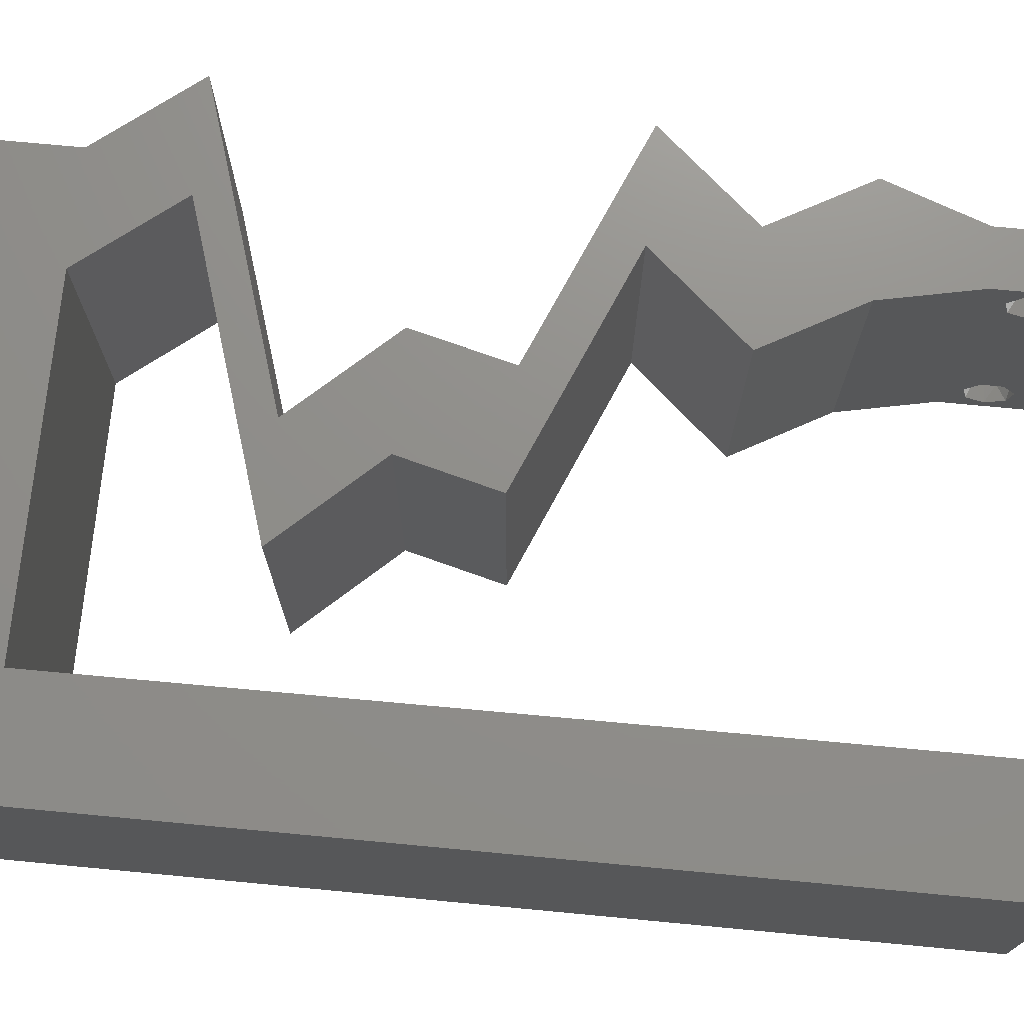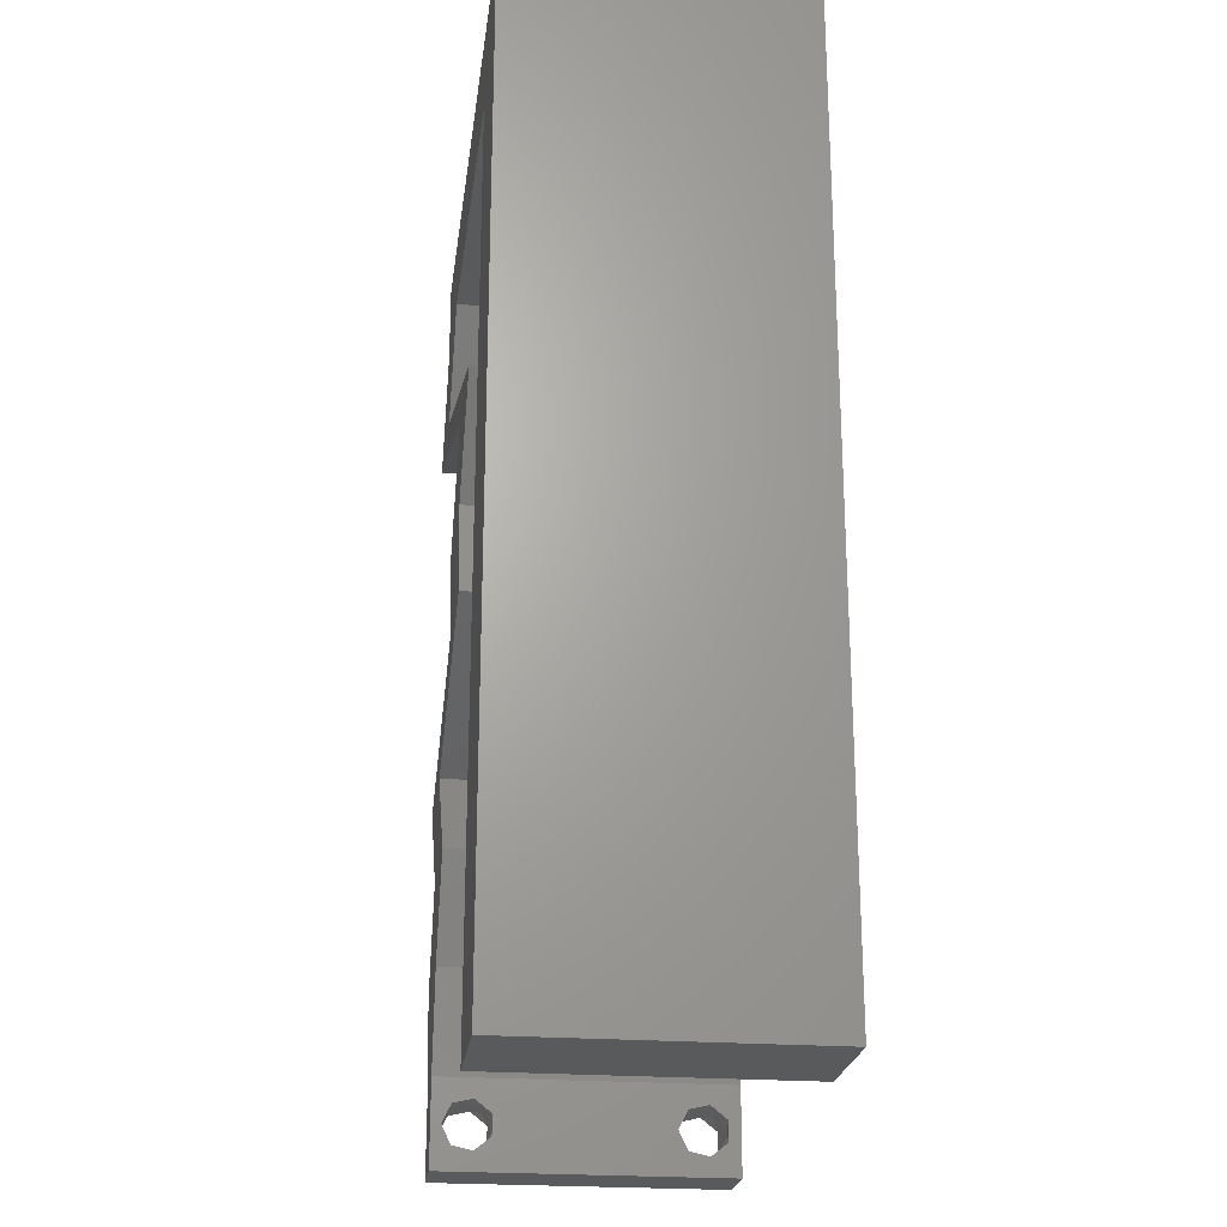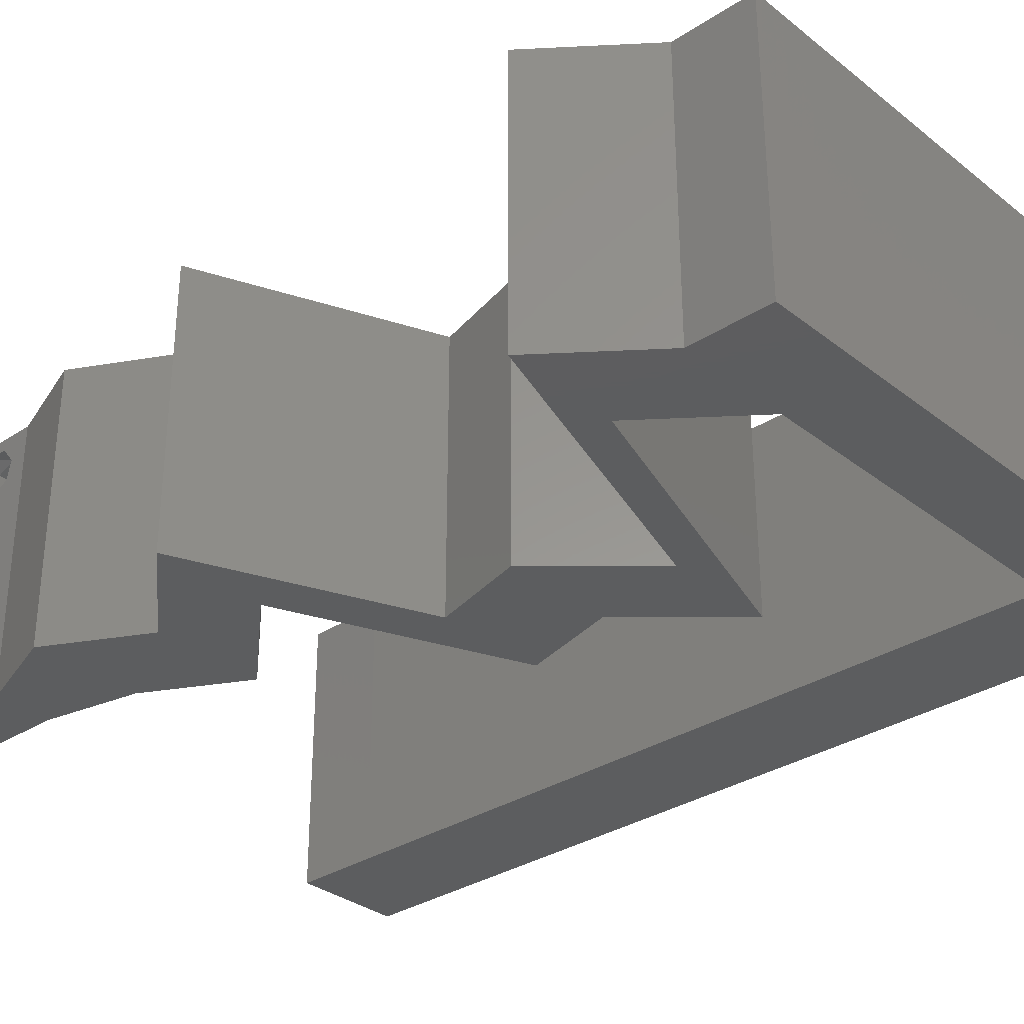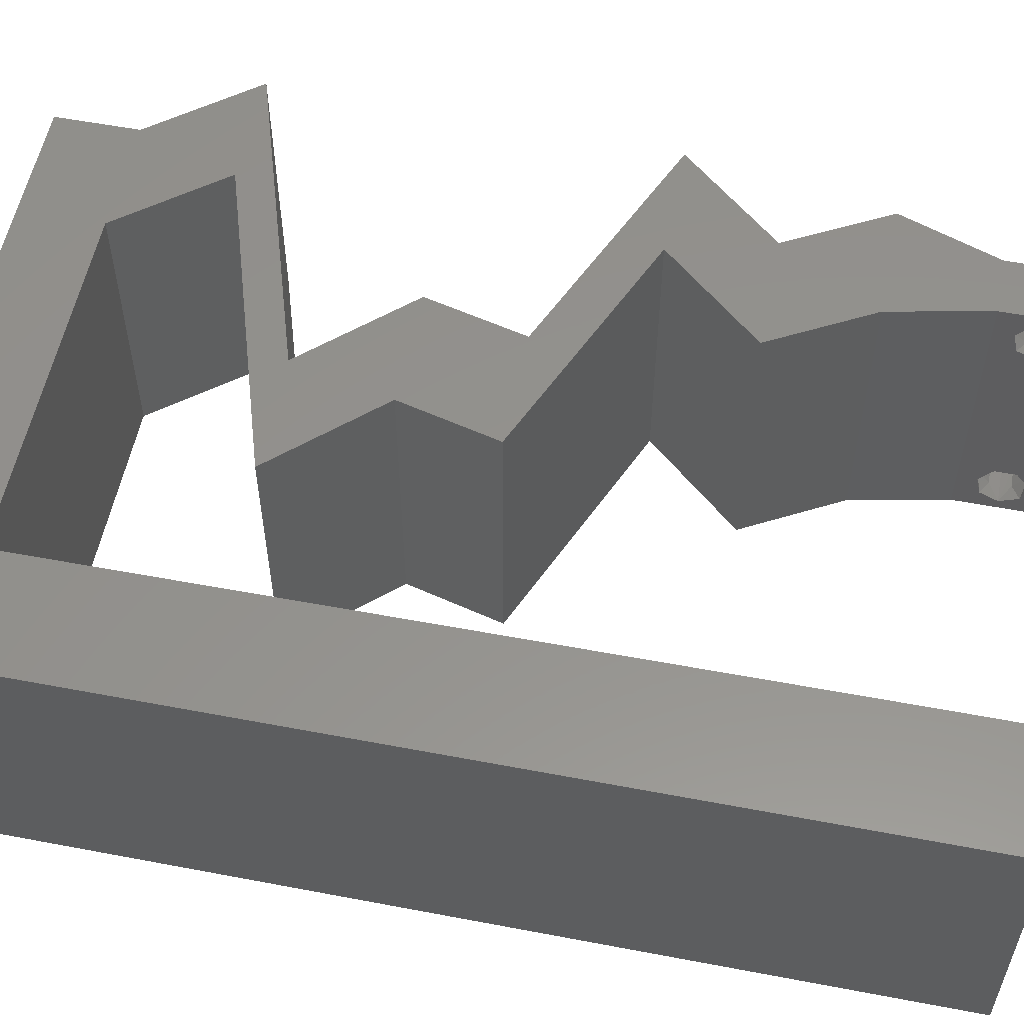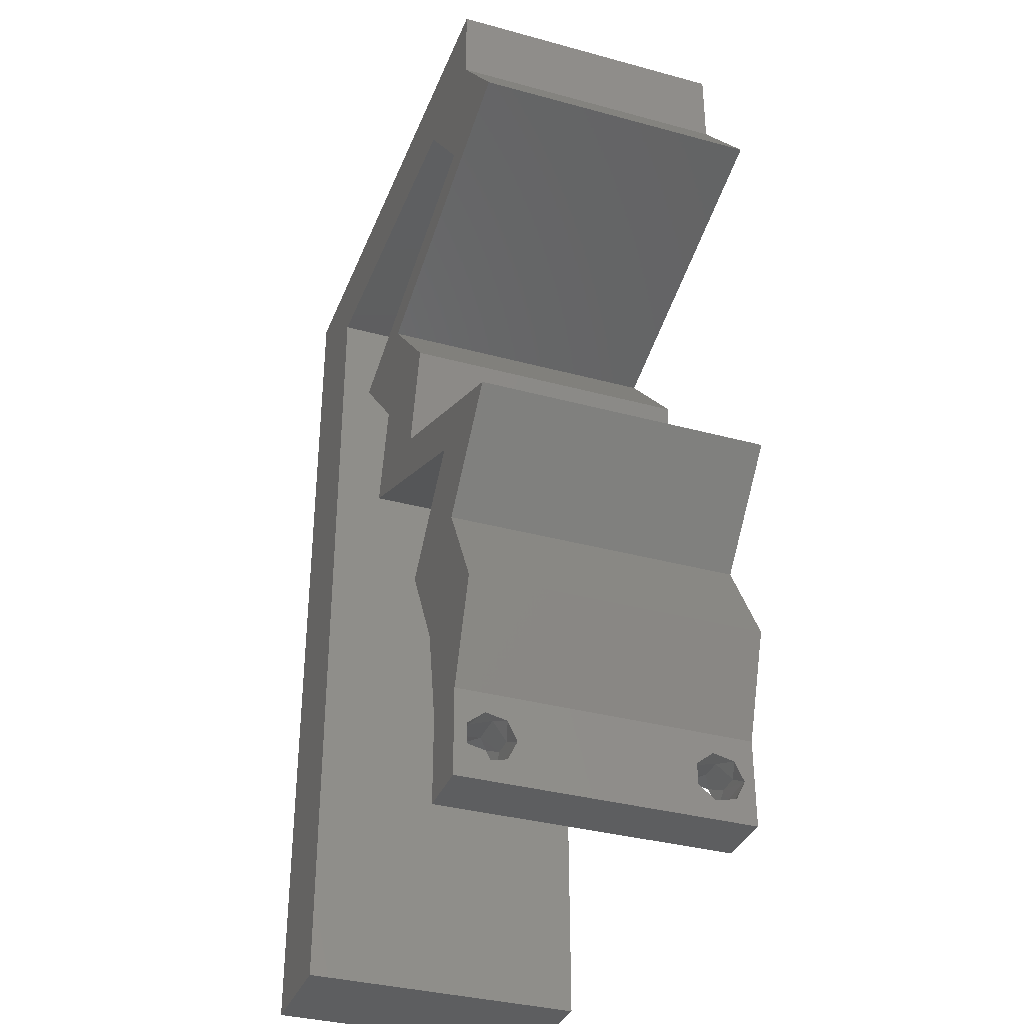
<metadata>
{"format":"stl","ext":"stl","renderer":"f3d","projection":"perspective","resolution":1024,"background":"white","views":[{"elev":73.0,"azim":-84.6,"up":"+Z"},{"elev":-23.2,"azim":-97.3,"up":"+Y"},{"elev":-32.0,"azim":132.5,"up":"+Z"},{"elev":55.9,"azim":-78.7,"up":"+Z"},{"elev":-35.2,"azim":70.1,"up":"+Y"}]}
</metadata>
<code>
# stl→obj: 258 verts, 520 faces
v 0.04 0 0.01
v 0.04 -0.006 0.01
v 0.04 -0.003738 0.003932
v 0.04 -0.003 0.0159
v 0.04 -0.004657 0.002778
v 0.04 -0.006 0
v 0.04 -0.004329 0.00134
v 0.04 -0.001671 0.00134
v 0.04 0 0
v 0.04 -0.001343 0.002778
v 0.04 -0.003 0.0007
v 0.04 0 0.02
v 0.04 -0.002262 0.01913
v 0.04 -0.001343 0.01798
v 0.04 -0.004657 0.01798
v 0.04 -0.003738 0.01913
v 0.04 -0.006 0.02
v 0.04 -0.001671 0.01654
v 0.04 -0.004329 0.01654
v 0.04 -0.002262 0.003932
v 0.036 -0.006 0.01
v 0.036 0 0.01
v 0.036 -0.003738 0.003932
v 0.036 -0.003 0.0159
v 0.036 -0.004657 0.002778
v 0.036 -0.004329 0.00134
v 0.036 -0.006 0
v 0.036 -0.001343 0.002778
v 0.036 0 0
v 0.036 -0.001671 0.00134
v 0.036 -0.003 0.0007
v 0.036 0 0.02
v 0.036 -0.001343 0.01798
v 0.036 -0.002262 0.01913
v 0.036 -0.006 0.02
v 0.036 -0.003738 0.01913
v 0.036 -0.004657 0.01798
v 0.036 -0.001671 0.01654
v 0.036 -0.004329 0.01654
v 0.036 -0.002262 0.003932
v 0.03215 0.05433 0.02
v 0.04 0.05433 0.02
v 0.03554 0.05717 0.02
v 0 0.048 0.02
v 0 0.036 0.02
v 0.007874 0.04347 0.02
v 0.01623 0.04075 0.02
v 0.02249 0.03396 0.02
v 0.02409 0.04075 0.02
v 0 -0.006 0.02
v 0.008 -0.006 0.02
v 0.004 -0.003 0.02
v 0.008 0 0.02
v 0 0 0.02
v 0.03 0.06 0.02
v 0.02405 0.05433 0.02
v 0.01 0.06 0.02
v 0.007842 0.05433 0.02
v 0.01594 0.05433 0.02
v 0.007905 0.0326 0.02
v 0.003992 0.005717 0.02
v 0.0286 0.02717 0.02
v 0.03034 0.03396 0.02
v 0.02555 0.03056 0.02
v 0.04247 0.006792 0.02
v 0.0381 0.003745 0.02
v 0.03869 0.01358 0.02
v 0.03461 0.006792 0.02
v 0.03084 0.01358 0.02
v 0.02 0.06 0.02
v 0.007937 0.02173 0.02
v 0 0.024 0.02
v 0.004675 0.01629 0.02
v 0.007968 0.01087 0.02
v 0 0.012 0.02
v 0.038 -0.003 0.02
v 0.02075 0.02717 0.02
v 0.04 0.06 0.02
v 0.02689 0.04415 0.02
v 0.03475 0.04415 0.02
v 0.03755 0.04754 0.02
v 0 0.06 0.02
v 0.04541 0.04754 0.02
v 0.02879 0.02377 0.02
v 0.03664 0.02377 0.02
v 0.04468 0.02037 0.02
v 0.03683 0.02037 0.02
v 0 -0.006 0.01
v 0 -0.003 0.015
v 0 0 0.01
v 0 -0.006 0
v 0 -0.003 0.005
v 0 0 0
v 0.004 -0.006 0.015
v 0.008 -0.006 0.01
v 0.004 -0.006 0.005
v 0.008 -0.006 0
v 0 0.009 0.0114
v 0 0.06 0
v 0 0.051 0.0086
v 0 0.06 0.01
v 0 0.048 0
v 0 0.0415 0.009767
v 0 0.03 0.01
v 0 0.036 0
v 0 0.024 0
v 0 0.0185 0.01023
v 0 0.012 0
v 0 0.005337 0.005128
v 0 0.05466 0.01487
v 0.03215 0.05433 0
v 0.03554 0.05717 0
v 0.04 0.05433 0
v 0.007874 0.04347 0
v 0.01623 0.04075 0
v 0.02409 0.04075 0
v 0.02249 0.03396 0
v 0.004 -0.003 0
v 0.008 0 0
v 0.02405 0.05433 0
v 0.03 0.06 0
v 0.007842 0.05433 0
v 0.01 0.06 0
v 0.01594 0.05433 0
v 0.007905 0.0326 0
v 0.003992 0.005717 0
v 0.0286 0.02717 0
v 0.02555 0.03056 0
v 0.03034 0.03396 0
v 0.0381 0.003745 0
v 0.04247 0.006792 0
v 0.03461 0.006792 0
v 0.03869 0.01358 0
v 0.03084 0.01358 0
v 0.02 0.06 0
v 0.007937 0.02173 0
v 0.004675 0.01629 0
v 0.007968 0.01087 0
v 0.038 -0.003 0
v 0.02075 0.02717 0
v 0.04 0.06 0
v 0.02689 0.04415 0
v 0.03475 0.04415 0
v 0.03755 0.04754 0
v 0.04541 0.04754 0
v 0.02879 0.02377 0
v 0.03664 0.02377 0
v 0.03683 0.02037 0
v 0.04468 0.02037 0
v 0.008 0 0.01
v 0.008 -0.003 0.015
v 0.008 -0.003 0.005
v 0.015 0.06 0.01134
v 0.025 0.06 0.008977
v 0.006575 0.06 0.007337
v 0.03344 0.06 0.01273
v 0.04 0.06 0.01
v 0.03407 0.06 0.005945
v 0.005798 0.06 0.01422
v 0.04 0.05433 0.01
v 0.04 0.05717 0.005
v 0.04 0.05717 0.015
v 0.0427 0.05094 0.015
v 0.04541 0.04754 0.01
v 0.0427 0.05094 0.005
v 0.03135 0.04306 0.01008
v 0.02409 0.04075 0.01
v 0.03885 0.04545 0.006826
v 0.03927 0.04559 0.01369
v 0.02721 0.03735 0.015
v 0.03034 0.03396 0.01
v 0.02721 0.03735 0.005
v 0.02947 0.03056 0.015
v 0.0286 0.02717 0.01
v 0.02947 0.03056 0.005
v 0.03771 0.02332 0.007798
v 0.04468 0.02037 0.01
v 0.03417 0.02481 0.01401
v 0.03957 0.02254 0.01428
v 0.04169 0.01698 0.015
v 0.03869 0.01358 0.01
v 0.04169 0.01698 0.005
v 0.04058 0.01019 0.015
v 0.04247 0.006792 0.01
v 0.04058 0.01019 0.005
v 0.04123 0.003396 0.015
v 0.04123 0.003396 0.005
v 0.03531 0.003396 0.015
v 0.03461 0.006792 0.01
v 0.03531 0.003396 0.005
v 0.03272 0.01019 0.015
v 0.03084 0.01358 0.01
v 0.03272 0.01019 0.005
v 0.03383 0.01698 0.015
v 0.03683 0.02037 0.01
v 0.03383 0.01698 0.005
v 0.02986 0.02332 0.007798
v 0.02075 0.02717 0.01
v 0.02627 0.02484 0.01358
v 0.02491 0.02541 0.00506
v 0.03172 0.02254 0.01428
v 0.02162 0.03056 0.015
v 0.02249 0.03396 0.01
v 0.02162 0.03056 0.005
v 0.01936 0.03735 0.015
v 0.01623 0.04075 0.01
v 0.01936 0.03735 0.005
v 0.03028 0.04523 0.01008
v 0.03755 0.04754 0.01
v 0.02278 0.04284 0.006826
v 0.02237 0.0427 0.01369
v 0.03485 0.05094 0.015
v 0.03215 0.05433 0.01
v 0.03485 0.05094 0.005
v 0.01999 0.05433 0.01247
v 0.01416 0.05433 0.006985
v 0.01999 0.05433 0.005624
v 0.02583 0.05433 0.006985
v 0.007842 0.05433 0.01
v 0.01335 0.05433 0.01382
v 0.02664 0.05433 0.01382
v 0.007886 0.03919 0.01036
v 0.007956 0.01515 0.01036
v 0.007921 0.02717 0.01012
v 0.007978 0.007726 0.007788
v 0.007864 0.04661 0.007788
v 0.00786 0.04823 0.0143
v 0.007982 0.006104 0.0143
v 0.0385 -0.002262 0.01607
v 0.0375 -0.003738 0.01607
v 0.03712 -0.002262 0.01607
v 0.03888 -0.003738 0.01607
v 0.03727 -0.004329 0.01866
v 0.03873 -0.004657 0.01722
v 0.03725 -0.004657 0.01722
v 0.03873 -0.003 0.0193
v 0.03727 -0.001671 0.01866
v 0.03875 -0.001671 0.01866
v 0.03875 -0.004329 0.01866
v 0.03725 -0.003 0.0193
v 0.03798 -0.00134 0.01723
v 0.03687 -0.001344 0.01722
v 0.03914 -0.001343 0.01722
v 0.03727 -0.002262 0.0008684
v 0.03873 -0.003738 0.0008684
v 0.03726 -0.003758 0.0008785
v 0.03874 -0.002242 0.0008785
v 0.03873 -0.001343 0.002022
v 0.03727 -0.001671 0.00346
v 0.03725 -0.001343 0.002022
v 0.03873 -0.003 0.0041
v 0.03725 -0.003 0.0041
v 0.03875 -0.001671 0.00346
v 0.03727 -0.004657 0.002022
v 0.03875 -0.004657 0.002022
v 0.03802 -0.004336 0.003451
v 0.03687 -0.004326 0.003464
v 0.03916 -0.004329 0.00346
f 1 2 3
f 1 4 2
f 5 6 7
f 8 9 10
f 11 9 8
f 7 6 11
f 12 13 14
f 15 16 17
f 16 12 17
f 13 12 16
f 6 9 11
f 10 9 1
f 1 12 18
f 18 12 14
f 2 19 17
f 19 15 17
f 2 6 5
f 18 4 1
f 4 19 2
f 20 1 3
f 10 1 20
f 3 2 5
f 21 22 23
f 24 22 21
f 25 26 27
f 28 29 30
f 30 29 31
f 27 26 31
f 32 33 34
f 35 36 37
f 35 32 36
f 36 32 34
f 32 38 33
f 29 27 31
f 28 22 29
f 35 39 21
f 37 39 35
f 22 38 32
f 27 21 25
f 21 39 24
f 24 38 22
f 25 21 23
f 23 22 40
f 40 22 28
f 41 42 43
f 44 45 46
f 47 48 49
f 50 51 52
f 53 54 52
f 41 55 56
f 57 58 59
f 46 45 60
f 54 53 61
f 62 63 64
f 12 65 66
f 65 67 68
f 68 32 66
f 68 67 69
f 65 68 66
f 56 70 59
f 63 48 64
f 55 41 43
f 71 72 73
f 74 75 61
f 35 17 76
f 12 32 76
f 32 12 66
f 48 77 64
f 54 50 52
f 51 53 52
f 42 78 43
f 75 74 73
f 75 54 61
f 78 55 43
f 79 49 80
f 17 12 76
f 32 35 76
f 80 81 79
f 53 74 61
f 72 75 73
f 74 71 73
f 44 58 82
f 58 57 82
f 42 81 83
f 41 81 42
f 83 81 80
f 49 48 63
f 47 49 79
f 84 62 77
f 77 62 64
f 62 84 85
f 67 86 87
f 86 85 87
f 69 67 87
f 85 84 87
f 58 44 46
f 45 72 60
f 60 72 71
f 70 57 59
f 55 70 56
f 88 89 90
f 54 89 50
f 91 92 93
f 90 92 88
f 50 89 88
f 90 89 54
f 88 92 91
f 93 92 90
f 51 94 95
f 88 94 50
f 91 96 88
f 95 96 97
f 50 94 51
f 95 94 88
f 97 96 91
f 88 96 95
f 54 98 90
f 99 100 101
f 102 100 99
f 75 98 54
f 103 104 45
f 105 104 103
f 105 103 102
f 45 104 72
f 106 104 105
f 107 104 106
f 72 107 75
f 44 103 45
f 108 107 106
f 72 104 107
f 93 109 108
f 82 110 44
f 44 100 103
f 108 98 107
f 108 109 98
f 44 110 100
f 107 98 75
f 103 100 102
f 101 110 82
f 90 109 93
f 98 109 90
f 100 110 101
f 111 112 113
f 105 102 114
f 115 116 117
f 91 118 97
f 119 118 93
f 111 120 121
f 122 123 124
f 114 125 105
f 93 126 119
f 127 128 129
f 9 130 131
f 131 132 133
f 132 130 29
f 132 134 133
f 131 130 132
f 135 120 124
f 129 128 117
f 121 112 111
f 136 137 106
f 138 126 108
f 27 139 6
f 9 139 29
f 29 130 9
f 117 128 140
f 97 118 119
f 93 118 91
f 113 112 141
f 108 137 138
f 108 126 93
f 141 112 121
f 142 143 116
f 6 139 9
f 29 139 27
f 143 142 144
f 119 126 138
f 106 137 108
f 138 137 136
f 102 99 122
f 122 99 123
f 144 113 145
f 111 113 144
f 145 143 144
f 116 129 117
f 142 116 115
f 146 140 127
f 140 128 127
f 127 147 146
f 133 148 149
f 149 148 147
f 134 148 133
f 147 148 146
f 114 102 122
f 105 125 106
f 125 136 106
f 124 123 135
f 121 120 135
f 150 151 95
f 51 151 53
f 119 152 97
f 95 152 150
f 53 151 150
f 95 151 51
f 97 152 95
f 150 152 119
f 123 153 135
f 55 154 70
f 153 154 135
f 70 154 153
f 123 155 153
f 55 156 154
f 135 154 121
f 70 153 57
f 99 155 123
f 101 155 99
f 78 156 55
f 157 156 78
f 154 158 121
f 153 159 57
f 156 158 154
f 155 159 153
f 121 158 141
f 141 158 157
f 82 159 101
f 57 159 82
f 101 159 155
f 157 158 156
f 160 161 157
f 42 162 78
f 157 162 160
f 141 161 113
f 78 162 157
f 160 162 42
f 157 161 141
f 113 161 160
f 42 163 160
f 164 163 83
f 145 165 164
f 160 165 113
f 113 165 145
f 83 163 42
f 160 163 164
f 164 165 160
f 143 166 116
f 167 166 49
f 49 166 80
f 143 168 166
f 145 168 143
f 164 168 145
f 80 169 83
f 83 169 164
f 166 168 169
f 80 166 169
f 169 168 164
f 116 166 167
f 49 170 167
f 171 170 63
f 167 172 116
f 129 172 171
f 63 170 49
f 171 172 167
f 167 170 171
f 116 172 129
f 171 173 174
f 62 173 63
f 129 175 127
f 174 175 171
f 63 173 171
f 174 173 62
f 171 175 129
f 127 175 174
f 174 176 127
f 147 176 149
f 149 176 177
f 62 178 174
f 177 179 86
f 85 178 62
f 174 178 176
f 86 179 85
f 176 178 179
f 177 176 179
f 179 178 85
f 127 176 147
f 86 180 177
f 181 180 67
f 177 182 149
f 133 182 181
f 67 180 86
f 149 182 133
f 181 182 177
f 177 180 181
f 67 183 181
f 184 183 65
f 181 185 133
f 131 185 184
f 65 183 67
f 181 183 184
f 133 185 131
f 184 185 181
f 184 186 1
f 12 186 65
f 1 187 184
f 131 187 9
f 65 186 184
f 1 186 12
f 184 187 131
f 9 187 1
f 2 17 35
f 21 2 35
f 27 6 2
f 27 2 21
f 68 188 32
f 22 188 189
f 29 190 132
f 189 190 22
f 32 188 22
f 189 188 68
f 22 190 29
f 132 190 189
f 68 191 189
f 192 191 69
f 189 193 132
f 134 193 192
f 69 191 68
f 189 191 192
f 192 193 189
f 132 193 134
f 69 194 192
f 195 194 87
f 192 196 134
f 148 196 195
f 87 194 69
f 192 194 195
f 195 196 192
f 134 196 148
f 148 197 146
f 195 197 148
f 198 199 77
f 140 200 198
f 87 201 195
f 77 199 84
f 199 200 197
f 146 200 140
f 84 201 87
f 198 200 199
f 201 199 197
f 201 197 195
f 197 200 146
f 84 199 201
f 48 202 77
f 198 202 203
f 140 204 117
f 203 204 198
f 77 202 198
f 203 202 48
f 198 204 140
f 117 204 203
f 48 205 203
f 206 205 47
f 115 207 206
f 203 207 117
f 47 205 48
f 203 205 206
f 117 207 115
f 206 207 203
f 142 208 144
f 209 208 81
f 81 208 79
f 142 210 208
f 115 210 142
f 206 210 115
f 79 211 47
f 47 211 206
f 208 210 211
f 79 208 211
f 211 210 206
f 144 208 209
f 81 212 209
f 213 212 41
f 111 214 213
f 209 214 144
f 144 214 111
f 41 212 81
f 209 212 213
f 213 214 209
f 59 215 56
f 215 216 217
f 217 218 215
f 219 220 58
f 41 221 213
f 122 216 219
f 213 218 111
f 220 216 215
f 215 218 221
f 58 220 59
f 56 221 41
f 120 217 124
f 111 218 120
f 124 216 122
f 59 220 215
f 215 221 56
f 217 216 124
f 120 218 217
f 219 216 220
f 221 218 213
f 114 222 125
f 136 223 138
f 71 224 60
f 222 224 125
f 136 224 223
f 60 224 222
f 223 224 71
f 119 225 150
f 219 226 122
f 125 224 136
f 138 225 119
f 122 226 114
f 60 222 46
f 74 223 71
f 222 227 46
f 74 228 223
f 223 228 225
f 226 227 222
f 114 226 222
f 223 225 138
f 53 228 74
f 46 227 58
f 58 227 219
f 150 228 53
f 225 228 150
f 219 227 226
f 24 4 229
f 4 24 230
f 24 229 231
f 4 230 232
f 233 234 235
f 236 237 238
f 234 233 239
f 237 236 240
f 236 233 240
f 233 236 239
f 234 230 235
f 230 234 232
f 231 241 242
f 229 241 231
f 13 16 236
f 37 36 233
f 34 33 237
f 15 19 234
f 13 236 238
f 37 233 235
f 236 16 239
f 233 36 240
f 15 234 239
f 34 237 240
f 14 13 238
f 39 37 235
f 16 15 239
f 36 34 240
f 230 39 235
f 238 237 241
f 229 18 243
f 241 229 243
f 234 19 232
f 237 33 242
f 14 238 243
f 4 18 229
f 24 39 230
f 241 237 242
f 38 24 231
f 19 4 232
f 238 241 243
f 38 231 242
f 33 38 242
f 18 14 243
f 31 11 244
f 11 31 245
f 245 31 246
f 244 11 247
f 248 249 250
f 249 251 252
f 249 248 253
f 251 249 253
f 244 248 250
f 245 254 255
f 251 256 252
f 248 244 247
f 254 245 246
f 252 256 257
f 256 251 258
f 255 254 256
f 40 28 249
f 8 10 248
f 20 3 251
f 26 25 254
f 249 28 250
f 40 249 252
f 248 10 253
f 20 251 253
f 28 30 250
f 23 40 252
f 5 7 255
f 10 20 253
f 7 11 245
f 30 31 244
f 7 245 255
f 30 244 250
f 255 256 258
f 256 254 257
f 26 254 246
f 8 248 247
f 254 25 257
f 251 3 258
f 5 255 258
f 23 252 257
f 25 23 257
f 3 5 258
f 11 8 247
f 31 26 246

</code>
